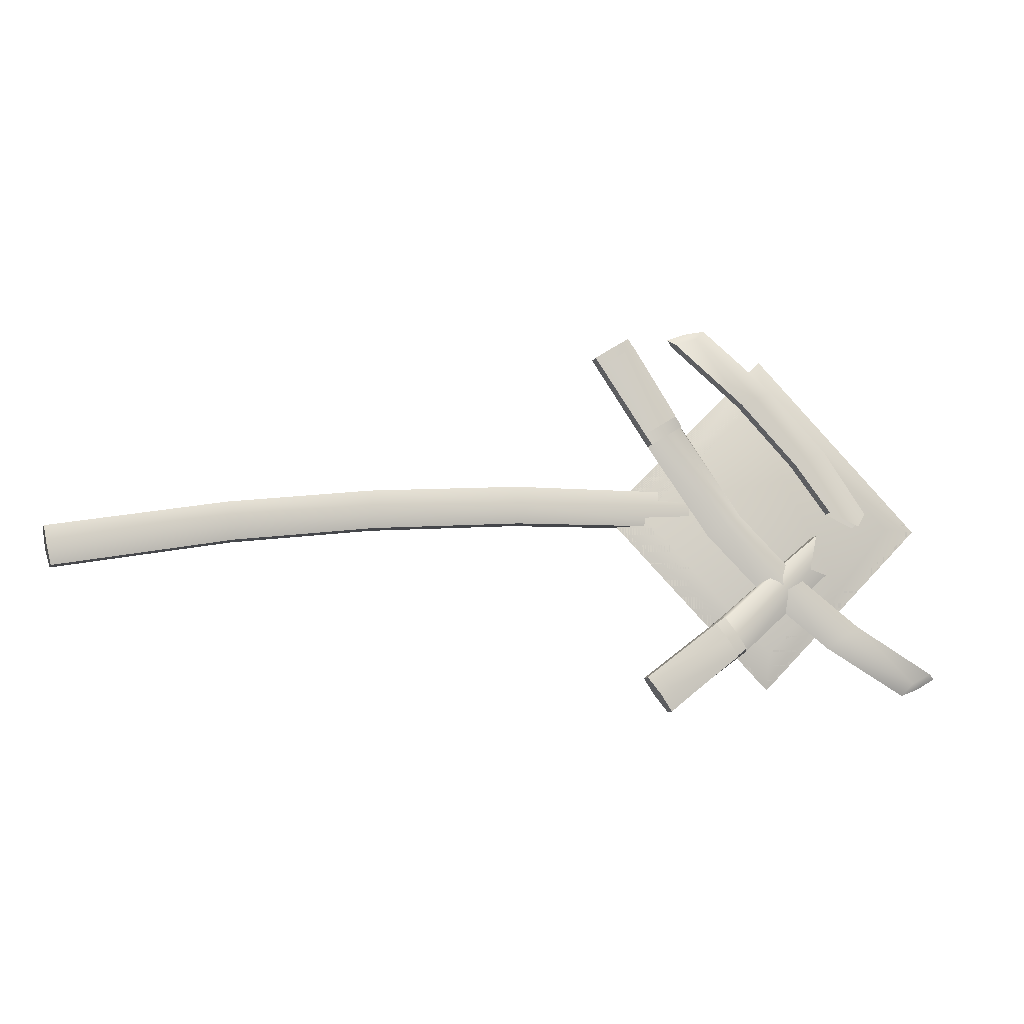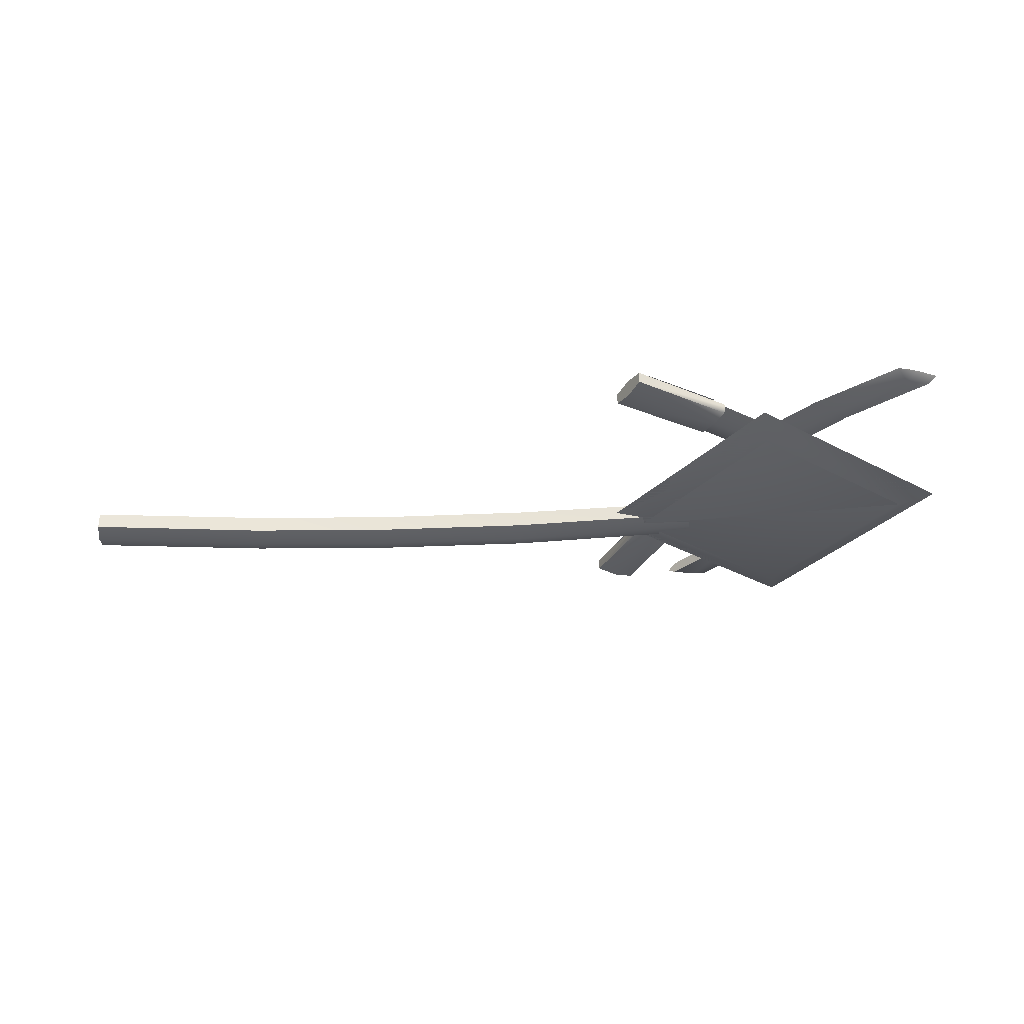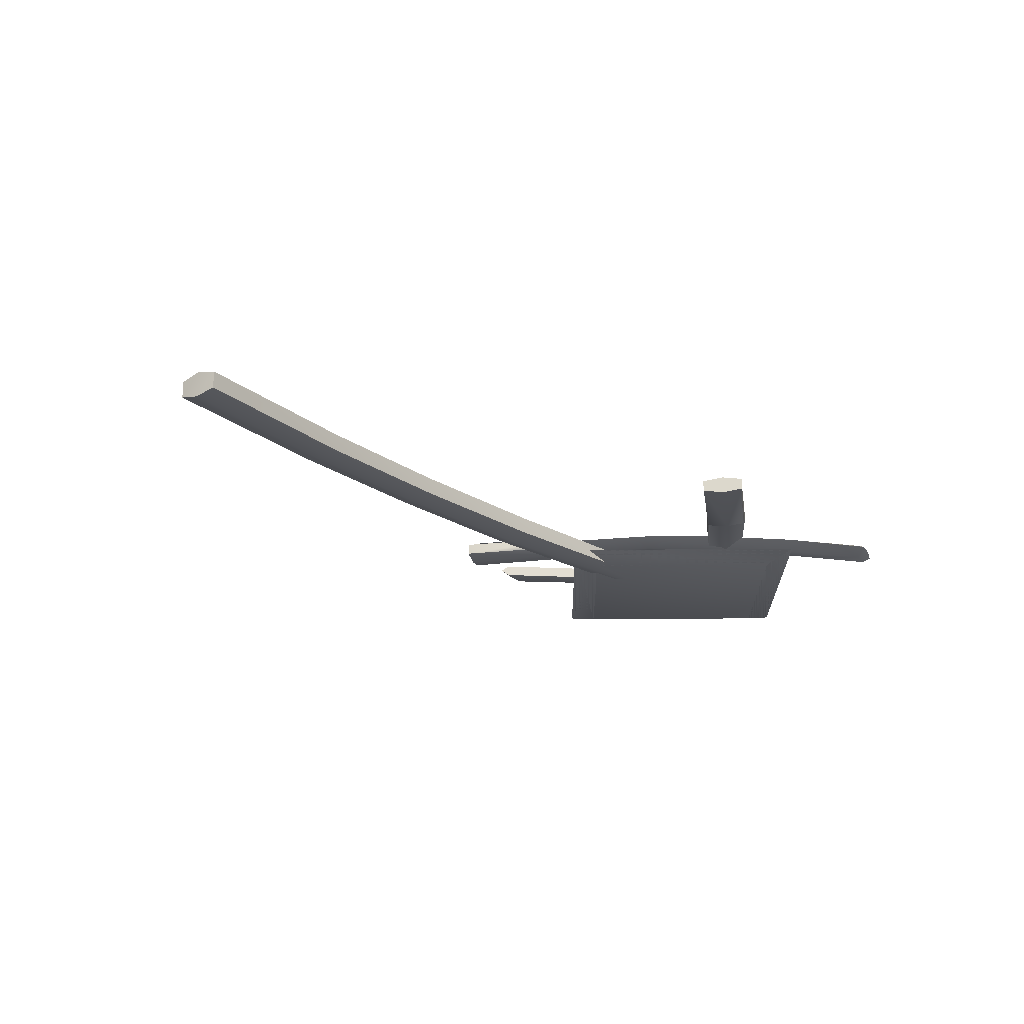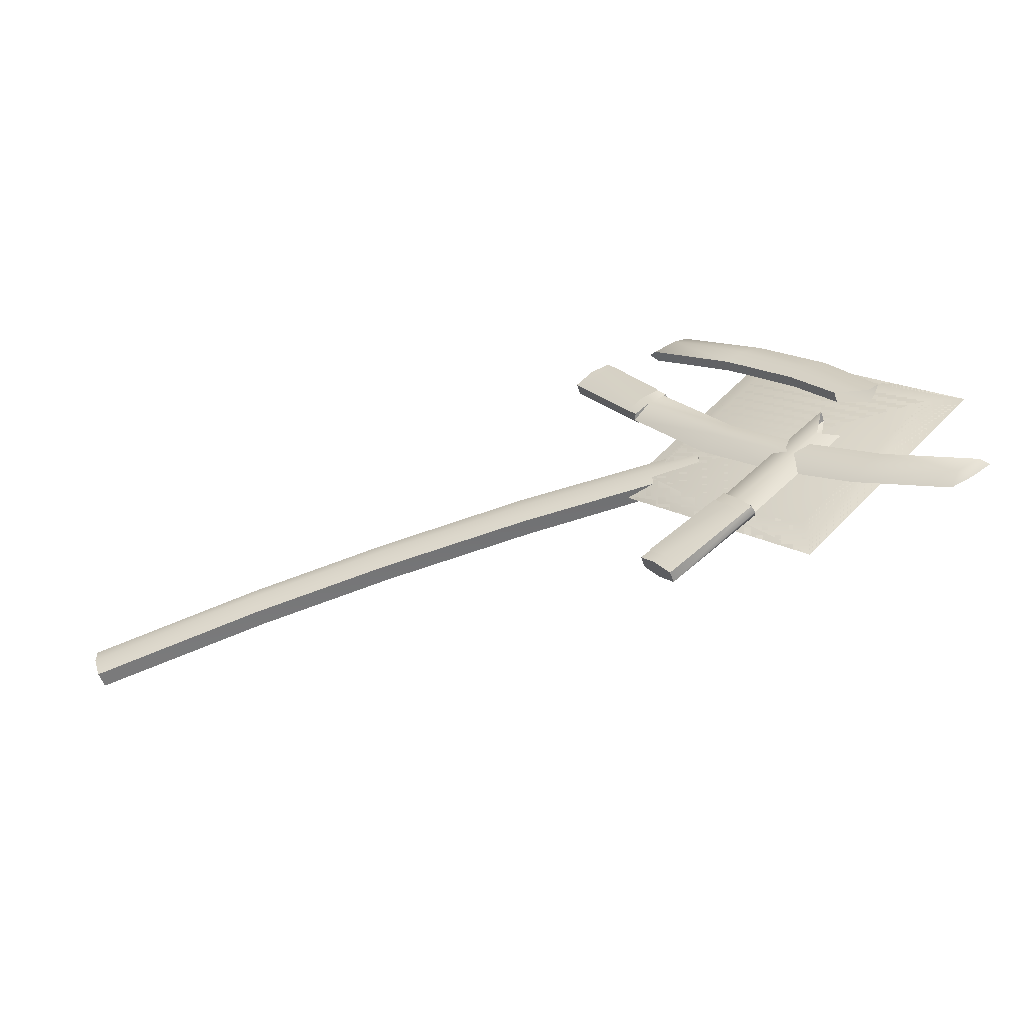
<metadata>
{"format":"obj","ext":"obj","renderer":"f3d","projection":"perspective","resolution":1024,"background":"white","views":[{"elev":-10.5,"azim":-16.8,"up":"+Y"},{"elev":-32.8,"azim":8.3,"up":"+Z"},{"elev":-21.9,"azim":-44.0,"up":"+Z"},{"elev":-54.3,"azim":18.7,"up":"+Y"}]}
</metadata>
<code>
v -32.79 -1.977 -2.266
v -32.79 8.361 -2.266
v 41.74 -1.959 -2.266
v 41.74 9.181 -2.266
v 41.74 -1.959 2.266
v 41.74 9.181 2.266
v -32.79 -1.977 2.266
v -32.79 8.361 2.266
v -33.39 -1.346 -2.166
v -32.79 9.181 0
v -33.39 -1.346 2.166
v -32.86 3.509 -3.208
v -32.86 3.509 3.208
v -285.1 -27.11 -2.265
v -287.1 -17.07 0
v -285.1 -27.11 2.265
v -281.4 -21.02 -2.85
v -283.5 -21.02 2.85
v -290.7 -28.21 0
v -290 -22.43 0
v -225.9 -15.77 -2.265
v -227.1 -5.336 0
v -225.9 -15.77 2.265
v -226.5 -10.87 -2.85
v -226.5 -10.87 2.85
v -170 -8.001 -2.265
v -170.8 2.478 0
v -170 -8.001 2.265
v -170.4 -3.079 -2.85
v -170.4 -3.079 2.85
v -109.8 -2.8 -2.265
v -110.2 7.712 0
v -109.8 -2.8 2.265
v -110 2.139 -2.85
v -110 2.139 2.85
v 41.74 3.611 -3.567
v 41.74 3.611 3.567
v -32.79 9.181 0
v -32.79 -2.303 0
v -32.79 9.181 0
v -32.79 8.361 -2.266
v -32.86 3.509 -3.208
v -32.79 9.181 0
v -32.86 3.509 3.208
v -32.79 8.361 2.266
v -24.29 -1.972 2.63
v -24.16 8.611 2.63
v -24.2 3.54 3.682
v 34.58 -1.963 2.63
v 34.42 8.993 2.63
v 34.47 3.587 3.849
v -24.29 8.875 -2.63
v -24.16 -1.708 -2.63
v -24.2 3.364 -3.682
v 34.58 8.867 -2.63
v 34.42 -2.089 -2.63
v 34.47 3.316 -3.849
v -32.79 -1.977 -2.266
v -32.79 8.361 -2.266
v 41.74 -1.959 -2.266
v 41.74 9.181 -2.266
v 41.74 -1.959 2.266
v 41.74 9.181 2.266
v -32.79 -1.977 2.266
v -32.79 8.361 2.266
v -33.39 -1.346 -2.166
v -32.79 9.181 0
v -33.39 -1.346 2.166
v -32.86 3.509 -3.208
v -32.86 3.509 3.208
v -124.2 -2.8 -2.265
v -117.1 7.712 0
v -124.2 -2.8 2.265
v -110 2.139 -2.85
v -110 2.139 2.85
v 41.74 3.611 -3.567
v 41.74 3.611 3.567
v -32.79 9.181 0
v -32.79 -2.303 0
v -32.79 9.181 0
v -32.79 8.361 -2.266
v -32.86 3.509 -3.208
v -32.79 9.181 0
v -32.86 3.509 3.208
v -32.79 8.361 2.266
v -24.29 -1.972 2.63
v -24.16 8.611 2.63
v -24.2 3.54 3.682
v 34.58 -1.963 2.63
v 34.42 8.993 2.63
v 34.47 3.587 3.849
v -35.45 -3.581 -3.003
v -35.49 10.8 -3.003
v -35.45 -3.581 3.003
v -35.49 10.8 3.003
v -35.14 3.611 -4.606
v -35.14 3.611 4.606
v -293.9 -31.36 -3.22
v -297.1 -16.27 -3.22
v -293.9 -31.36 3.22
v -297.1 -16.27 3.22
v -295.9 -23.89 -4.94
v -295.9 -23.89 4.94
v -225.3 -18.31 -3.325
v -227.7 -3.33 -3.325
v -225.3 -18.31 3.325
v -227.7 -3.33 3.325
v -226.5 -10.82 -5.574
v -226.5 -10.82 5.574
v -169.5 -10.88 -3.325
v -171.2 4.204 -3.325
v -169.5 -10.88 3.325
v -171.2 4.204 3.325
v -170.4 -3.336 -5.574
v -170.4 -3.336 5.574
v -109.6 -5.895 -3.325
v -110.4 9.25 -3.325
v -109.6 -5.895 3.325
v -110.4 9.25 3.325
v -110 1.677 -5.574
v -110 1.677 5.574
v 0 70.71 0
v 70.71 0 0
v -70.71 0 0
v 0 -70.71 0
v 0 55.66 4
v 55.66 0 4
v -55.66 0 4
v 0 -55.66 4
v 0 70.71 0
v 70.71 0 0
v -70.71 0 0
v 0 -70.71 0
v 0 55.66 -4
v 55.66 0 -4
v -55.66 0 -4
v 0 -55.66 -4
v -43.09 36 12.49
v -56.28 27.44 12.49
v -66.22 71.57 12.49
v -80.43 62.34 12.49
v -66.22 71.57 17.03
v -80.43 62.34 17.03
v -43.09 36 17.03
v -56.28 27.44 17.03
v -43.71 35.19 12.59
v -57.32 26.76 14.76
v -43.71 35.19 16.93
v -50.07 31.43 11.55
v -50.07 31.43 17.97
v 67.17 -63.63 12.5
v 54.97 -72.88 14.76
v 67.17 -63.63 17.03
v 58.25 -66.89 11.91
v 58.89 -67.88 17.61
v 70.29 -65.36 14.76
v 62.71 -69.81 14.76
v 34.36 -44.77 12.5
v 21.42 -53.96 14.76
v 34.36 -44.77 17.03
v 28.29 -49.1 11.91
v 28.29 -49.1 17.61
v 7.106 -24.48 12.5
v -6.004 -33.55 14.76
v 7.106 -24.48 17.03
v 0.9556 -28.75 11.91
v 0.9556 -28.75 17.61
v -18.17 -0.0712 12.5
v -31.45 -8.981 14.76
v -18.17 -0.0712 17.03
v -24.41 -4.264 11.91
v -24.41 -4.264 17.61
v -73.32 66.95 11.19
v -73.32 66.95 18.33
v -57.32 26.76 14.76
v -42.68 36.27 14.76
v -57.32 26.76 14.76
v -56.28 27.44 12.49
v -50.07 31.43 11.55
v -57.32 26.76 14.76
v -50.07 31.43 17.97
v -56.28 27.44 17.03
v -45.74 40.06 17.39
v -59.27 31.36 17.39
v -52.79 35.54 18.44
v -64 68.15 17.39
v -77.92 59.01 17.39
v -71.04 63.5 18.61
v -25.56 -42.84 12.49
v -16.11 -55.39 12.49
v -59.43 -68.39 12.49
v -49.23 -81.91 12.49
v -59.43 -68.39 17.03
v -49.23 -81.91 17.03
v -25.56 -42.84 17.03
v -16.11 -55.39 17.03
v -24.71 -43.4 12.59
v -15.36 -56.38 14.76
v -24.71 -43.4 16.93
v -20.51 -49.47 11.55
v -20.51 -49.47 17.97
v 16.7 -7.003 12.5
v 21.61 -23.18 14.76
v 16.7 -7.003 17.03
v 13.3 -21.38 11.91
v 13.3 -21.38 17.61
v -54.33 -75.15 11.19
v -54.33 -75.15 18.33
v -15.36 -56.38 14.76
v -25.86 -42.44 14.76
v -15.36 -56.38 14.76
v -16.11 -55.39 12.49
v -20.51 -49.47 11.55
v -15.36 -56.38 14.76
v -20.51 -49.47 17.97
v -16.11 -55.39 17.03
v -29.42 -45.75 17.39
v -19.8 -58.65 17.39
v -24.42 -52.48 18.44
v -56.18 -65.93 17.39
v -46.08 -79.18 17.39
v -51.05 -72.63 18.61
v -45.13 70.8 12.5
v -31.64 78.03 14.76
v -45.13 70.8 17.03
v -35.81 72.63 11.91
v -36.29 73.71 17.61
v -47.95 73 14.76
v -39.76 76.21 14.76
v -15.68 47.04 12.5
v -1.462 54.1 14.76
v -15.68 47.04 17.03
v -9.01 50.37 11.91
v -9.01 50.37 17.61
v 8.065 22.74 12.5
v 22.43 29.64 14.76
v 8.065 22.74 17.03
v 14.81 25.99 11.91
v 14.81 25.99 17.61
v 23.38 3.2 12.5
v 40.47 3.899 14.76
v 23.38 3.2 17.03
v 36.03 -2.159 11.91
v 36.03 -2.159 17.61
v 0 70.71 0
v -70.71 0 0
v 70.71 0 0
v 0 -70.71 0
v 0 55.66 -4
v -55.66 0 -4
v 55.66 0 -4
v 0 -55.66 -4
v 0 70.71 0
v -70.71 0 0
v 70.71 0 0
v 0 -70.71 0
v 0 55.66 4
v -55.66 0 4
v 55.66 0 4
v 0 -55.66 4
v 0 70.71 0
v 70.71 0 0
v -70.71 0 0
v 0 -70.71 0
v 0 55.66 4
v 55.66 0 4
v -55.66 0 4
v 0 -55.66 4
v 0 70.71 0
v 70.71 0 0
v -70.71 0 0
v 0 -70.71 0
v 0 55.66 -4
v 55.66 0 -4
v -55.66 0 -4
v 0 -55.66 -4
v -43.09 36 12.49
v -56.28 27.44 12.49
v -66.22 71.57 12.49
v -80.43 62.34 12.49
v -66.22 71.57 17.03
v -80.43 62.34 17.03
v -43.09 36 17.03
v -56.28 27.44 17.03
v -43.71 35.19 12.59
v -57.32 26.76 14.76
v -43.71 35.19 16.93
v -50.07 31.43 11.55
v -50.07 31.43 17.97
v 67.17 -63.63 12.5
v 54.97 -72.88 14.76
v 67.17 -63.63 17.03
v 58.25 -66.89 11.91
v 58.89 -67.88 17.61
v 70.29 -65.36 14.76
v 62.71 -69.81 14.76
v 34.36 -44.77 12.5
v 21.42 -53.96 14.76
v 34.36 -44.77 17.03
v 28.29 -49.1 11.91
v 28.29 -49.1 17.61
v 7.106 -24.48 12.5
v -6.004 -33.55 14.76
v 7.106 -24.48 17.03
v 0.9556 -28.75 11.91
v 0.9556 -28.75 17.61
v -18.17 -0.0712 12.5
v -31.45 -8.981 14.76
v -18.17 -0.0712 17.03
v -24.41 -4.264 11.91
v -24.41 -4.264 17.61
v -73.32 66.95 11.19
v -73.32 66.95 18.33
v -57.32 26.76 14.76
v -42.68 36.27 14.76
v -57.32 26.76 14.76
v -56.28 27.44 12.49
v -50.07 31.43 11.55
v -57.32 26.76 14.76
v -50.07 31.43 17.97
v -56.28 27.44 17.03
v -45.74 40.06 17.39
v -59.27 31.36 17.39
v -52.79 35.54 18.44
v -64 68.15 17.39
v -77.92 59.01 17.39
v -71.04 63.5 18.61
v 0 70.71 0
v 70.71 0 0
v -70.71 0 0
v 0 -70.71 0
v 0 55.66 4
v 55.66 0 4
v -55.66 0 4
v 0 -55.66 4
v 0 70.71 0
v 70.71 0 0
v -70.71 0 0
v 0 -70.71 0
v 0 55.66 -4
v 55.66 0 -4
v -55.66 0 -4
v 0 -55.66 -4
g blade
f 18 15 20
f 15 17 20
f 14 16 19
f 1 3 5
f 8 6 4
f 14 19 20
f 17 14 20
f 16 18 20
f 19 16 20
f 17 24 21
f 14 17 21
f 18 16 23
f 25 18 23
f 16 14 21
f 23 16 21
f 18 25 22
f 15 18 22
f 17 15 22
f 24 17 22
f 21 24 29
f 26 21 29
f 25 23 28
f 30 25 28
f 23 21 26
f 28 23 26
f 22 25 30
f 27 22 30
f 24 22 27
f 29 24 27
f 34 12 9
f 31 34 9
f 26 29 34
f 31 26 34
f 33 11 13
f 35 33 13
f 30 28 33
f 35 30 33
f 28 26 31
f 33 28 31
f 35 13 10
f 32 35 10
f 27 30 35
f 32 27 35
f 32 10 12
f 34 32 12
f 29 27 32
f 34 29 32
f 12 36 3
f 1 12 3
f 12 2 4
f 36 12 4
f 3 36 37
f 5 3 37
f 36 4 6
f 37 36 6
f 5 37 13
f 7 5 13
f 37 6 8
f 13 37 8
f 4 38 8
f 4 2 38
f 5 39 1
f 5 7 39
f 31 9 39
f 39 11 33
f 31 39 33
f 40 41 42
f 43 44 45
f 1 9 12
f 1 39 9
f 39 7 11
f 7 13 11
f 47 48 51
f 50 47 51
f 46 49 51
f 48 46 51
f 53 54 57
f 56 53 57
f 52 55 57
f 54 52 57
g blade_damaged
f 58 60 62
f 65 63 61
f 74 69 66
f 71 74 66
f 73 68 70
f 75 73 70
f 75 70 67
f 72 75 67
f 72 67 69
f 74 72 69
f 69 76 60
f 58 69 60
f 69 59 61
f 76 69 61
f 60 76 77
f 62 60 77
f 76 61 63
f 77 76 63
f 62 77 70
f 64 62 70
f 77 63 65
f 70 77 65
f 61 78 65
f 61 59 78
f 62 79 58
f 62 64 79
f 71 66 79
f 79 68 73
f 71 79 73
f 80 81 82
f 83 84 85
f 58 66 69
f 58 79 66
f 79 64 68
f 64 70 68
f 87 88 91
f 90 87 91
f 86 89 91
f 88 86 91
g effect
f 98 102 108
f 104 98 108
f 100 106 109
f 103 100 109
f 100 98 104
f 106 100 104
f 99 105 108
f 102 99 108
f 99 101 107
f 105 99 107
f 101 103 109
f 107 101 109
f 104 108 114
f 110 104 114
f 109 106 112
f 115 109 112
f 106 104 110
f 112 106 110
f 108 105 111
f 114 108 111
f 105 107 113
f 111 105 113
f 107 109 115
f 113 107 115
f 110 114 120
f 116 110 120
f 115 112 118
f 121 115 118
f 112 110 116
f 118 112 116
f 114 111 117
f 120 114 117
f 111 113 119
f 117 111 119
f 113 115 121
f 119 113 121
f 100 103 102
f 98 100 102
f 103 101 99
f 102 103 99
f 94 97 121
f 118 94 121
f 92 94 118
f 116 92 118
f 95 119 121
f 97 95 121
f 93 117 119
f 95 93 119
f 93 96 120
f 117 93 120
f 92 116 120
f 96 92 120
f 95 97 96
f 93 95 96
f 97 94 92
f 96 97 92
g item_blade
f 123 122 126
f 127 123 126
f 125 123 127
f 129 125 127
f 124 125 129
f 128 124 129
f 122 124 128
f 126 122 128
f 128 129 127
f 126 128 127
f 134 130 131
f 135 134 131
f 135 131 133
f 137 135 133
f 137 133 132
f 136 137 132
f 136 132 130
f 134 136 130
f 135 137 136
f 134 135 136
f 155 152 157
f 152 154 157
f 151 153 156
f 138 140 142
f 145 143 141
f 151 156 157
f 154 151 157
f 153 155 157
f 156 153 157
f 154 161 158
f 151 154 158
f 155 153 160
f 162 155 160
f 153 151 158
f 160 153 158
f 155 162 159
f 152 155 159
f 154 152 159
f 161 154 159
f 158 161 166
f 163 158 166
f 162 160 165
f 167 162 165
f 160 158 163
f 165 160 163
f 159 162 167
f 164 159 167
f 161 159 164
f 166 161 164
f 171 149 146
f 168 171 146
f 163 166 171
f 168 163 171
f 170 148 150
f 172 170 150
f 167 165 170
f 172 167 170
f 165 163 168
f 170 165 168
f 172 150 147
f 169 172 147
f 164 167 172
f 169 164 172
f 169 147 149
f 171 169 149
f 166 164 169
f 171 166 169
f 149 173 140
f 138 149 140
f 149 139 141
f 173 149 141
f 140 173 174
f 142 140 174
f 173 141 143
f 174 173 143
f 142 174 150
f 144 142 150
f 174 143 145
f 150 174 145
f 141 175 145
f 141 139 175
f 142 176 138
f 142 144 176
f 168 146 176
f 176 148 170
f 168 176 170
f 177 178 179
f 180 181 182
f 138 146 149
f 138 176 146
f 176 144 148
f 144 150 148
f 184 185 188
f 187 184 188
f 185 183 186
f 188 185 186
g item_damaged
f 189 191 193
f 196 194 192
f 205 200 197
f 202 205 197
f 204 199 201
f 206 204 201
f 206 201 198
f 203 206 198
f 203 198 200
f 205 203 200
f 200 207 191
f 189 200 191
f 200 190 192
f 207 200 192
f 191 207 208
f 193 191 208
f 207 192 194
f 208 207 194
f 193 208 201
f 195 193 201
f 208 194 196
f 201 208 196
f 192 209 196
f 192 190 209
f 193 210 189
f 193 195 210
f 202 197 210
f 210 199 204
f 202 210 204
f 211 212 213
f 214 215 216
f 189 197 200
f 189 210 197
f 210 195 199
f 195 201 199
f 227 224 229
f 224 226 229
f 223 225 228
f 223 228 229
f 226 223 229
f 225 227 229
f 228 225 229
f 226 233 230
f 223 226 230
f 227 225 232
f 234 227 232
f 225 223 230
f 232 225 230
f 227 234 231
f 224 227 231
f 226 224 231
f 233 226 231
f 230 233 238
f 235 230 238
f 234 232 237
f 239 234 237
f 232 230 235
f 237 232 235
f 231 234 239
f 236 231 239
f 233 231 236
f 238 233 236
f 235 238 243
f 240 235 243
f 239 237 242
f 244 239 242
f 237 235 240
f 242 237 240
f 236 239 244
f 241 236 244
f 238 236 241
f 243 238 241
f 246 245 249
f 250 246 249
f 248 246 250
f 252 248 250
f 247 248 252
f 251 247 252
f 245 247 251
f 249 245 251
f 251 252 250
f 249 251 250
f 257 253 254
f 258 257 254
f 258 254 256
f 260 258 256
f 260 256 255
f 259 260 255
f 259 255 253
f 257 259 253
f 258 260 259
f 257 258 259
f 218 219 222
f 221 218 222
f 219 217 220
f 222 219 220
g item_bladens
f 262 261 265
f 266 262 265
f 264 262 266
f 268 264 266
f 263 264 268
f 267 263 268
f 261 263 267
f 265 261 267
f 267 268 266
f 265 267 266
f 273 269 270
f 274 273 270
f 274 270 272
f 276 274 272
f 276 272 271
f 275 276 271
f 275 271 269
f 273 275 269
f 274 276 275
f 273 274 275
f 294 291 296
f 291 293 296
f 290 292 295
f 277 279 281
f 284 282 280
f 290 295 296
f 293 290 296
f 292 294 296
f 295 292 296
f 293 300 297
f 290 293 297
f 294 292 299
f 301 294 299
f 292 290 297
f 299 292 297
f 294 301 298
f 291 294 298
f 293 291 298
f 300 293 298
f 297 300 305
f 302 297 305
f 301 299 304
f 306 301 304
f 299 297 302
f 304 299 302
f 298 301 306
f 303 298 306
f 300 298 303
f 305 300 303
f 310 288 285
f 307 310 285
f 302 305 310
f 307 302 310
f 309 287 289
f 311 309 289
f 306 304 309
f 311 306 309
f 304 302 307
f 309 304 307
f 311 289 286
f 308 311 286
f 303 306 311
f 308 303 311
f 308 286 288
f 310 308 288
f 305 303 308
f 310 305 308
f 288 312 279
f 277 288 279
f 288 278 280
f 312 288 280
f 279 312 313
f 281 279 313
f 312 280 282
f 313 312 282
f 281 313 289
f 283 281 289
f 313 282 284
f 289 313 284
f 280 314 284
f 280 278 314
f 281 315 277
f 281 283 315
f 307 285 315
f 315 287 309
f 307 315 309
f 316 317 318
f 319 320 321
f 277 285 288
f 277 315 285
f 315 283 287
f 283 289 287
f 323 324 327
f 326 323 327
f 324 322 325
f 327 324 325
g item_back
f 329 328 332
f 333 329 332
f 331 329 333
f 335 331 333
f 330 331 335
f 334 330 335
f 328 330 334
f 332 328 334
f 334 335 333
f 332 334 333
f 340 336 337
f 341 340 337
f 341 337 339
f 343 341 339
f 343 339 338
f 342 343 338
f 342 338 336
f 340 342 336
f 341 343 342
f 340 341 342

</code>
